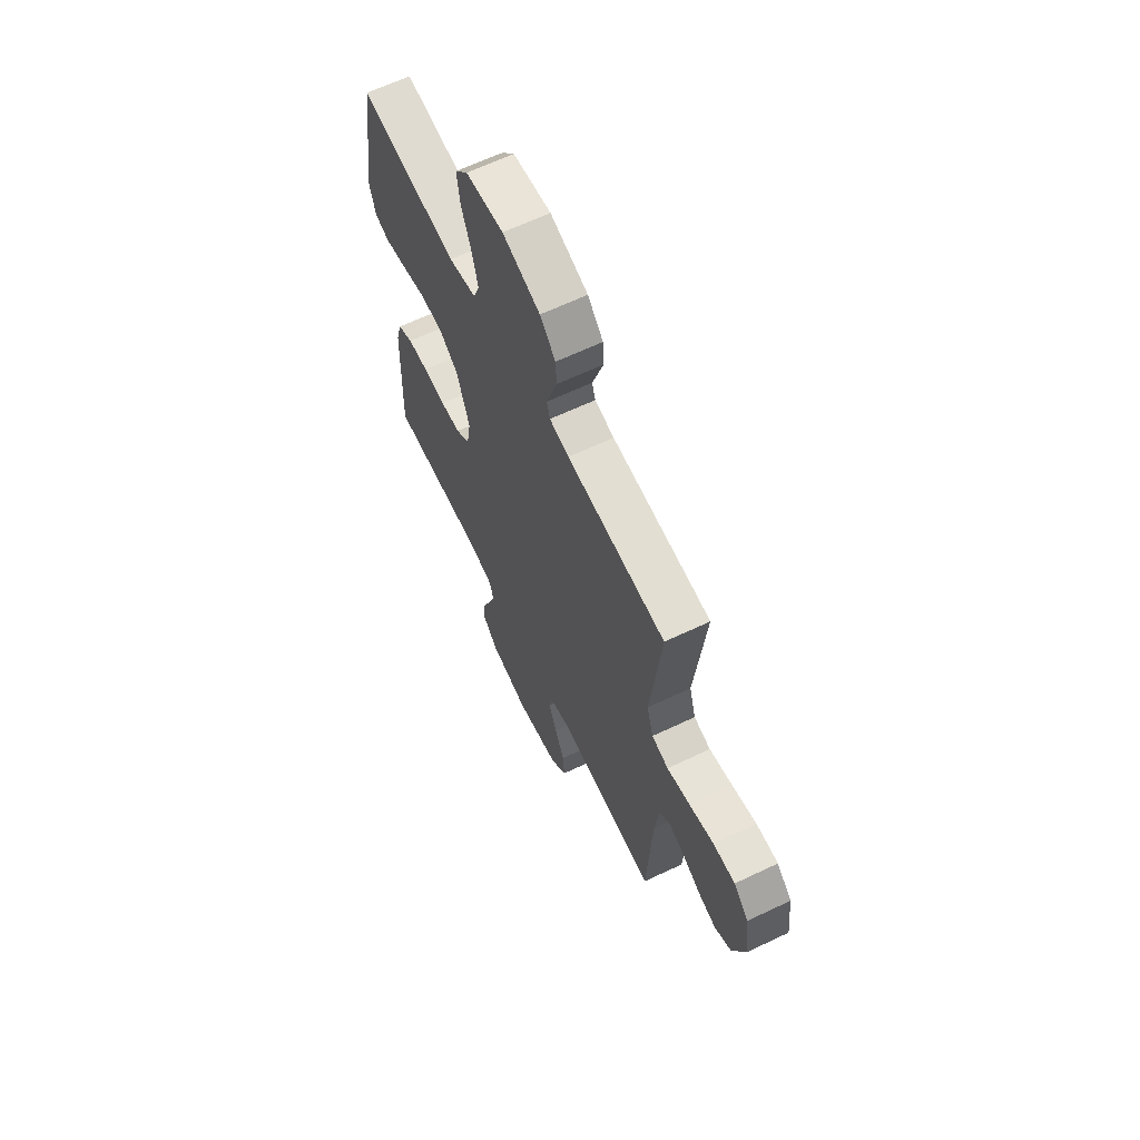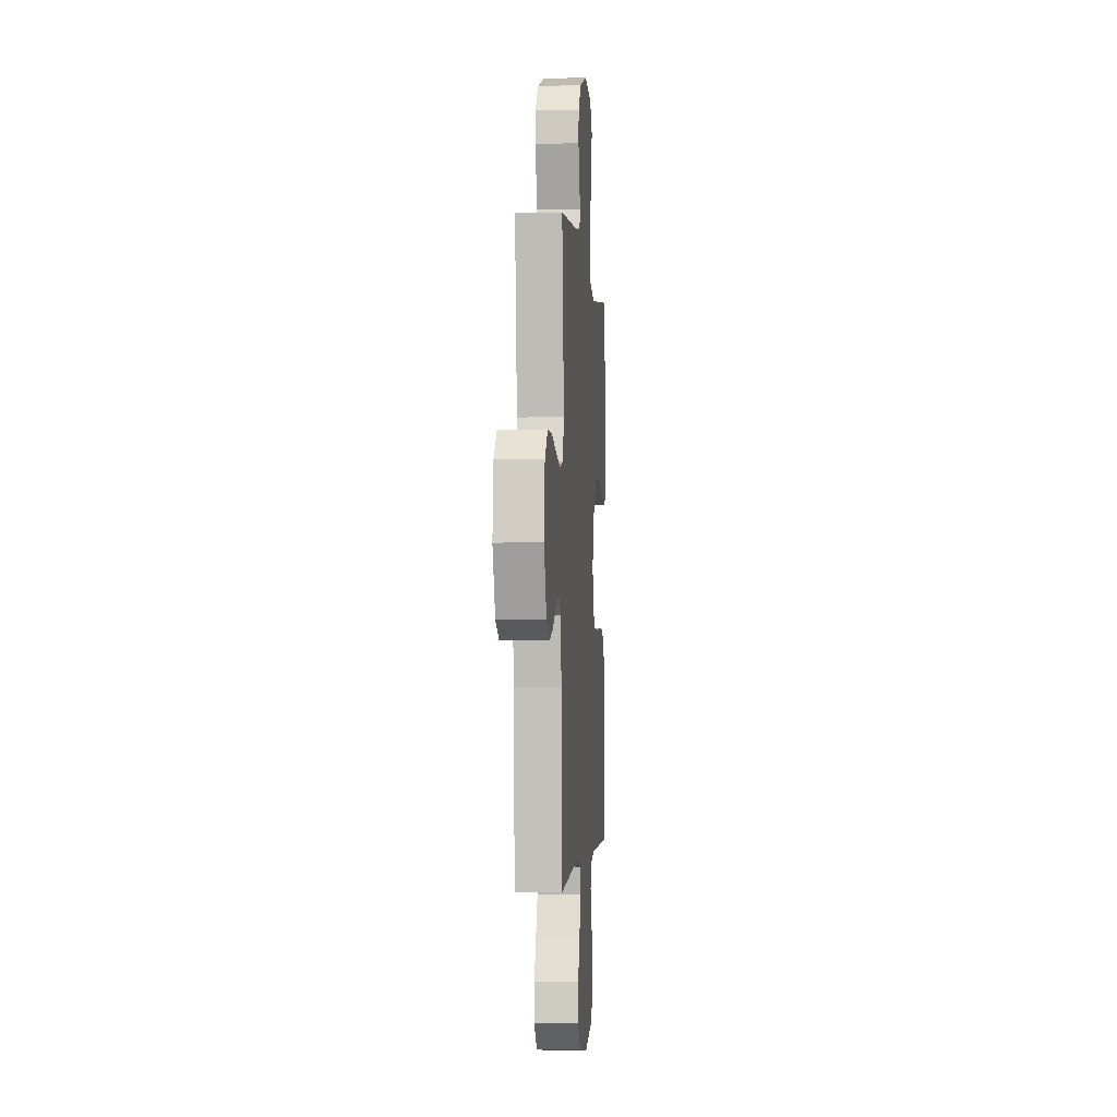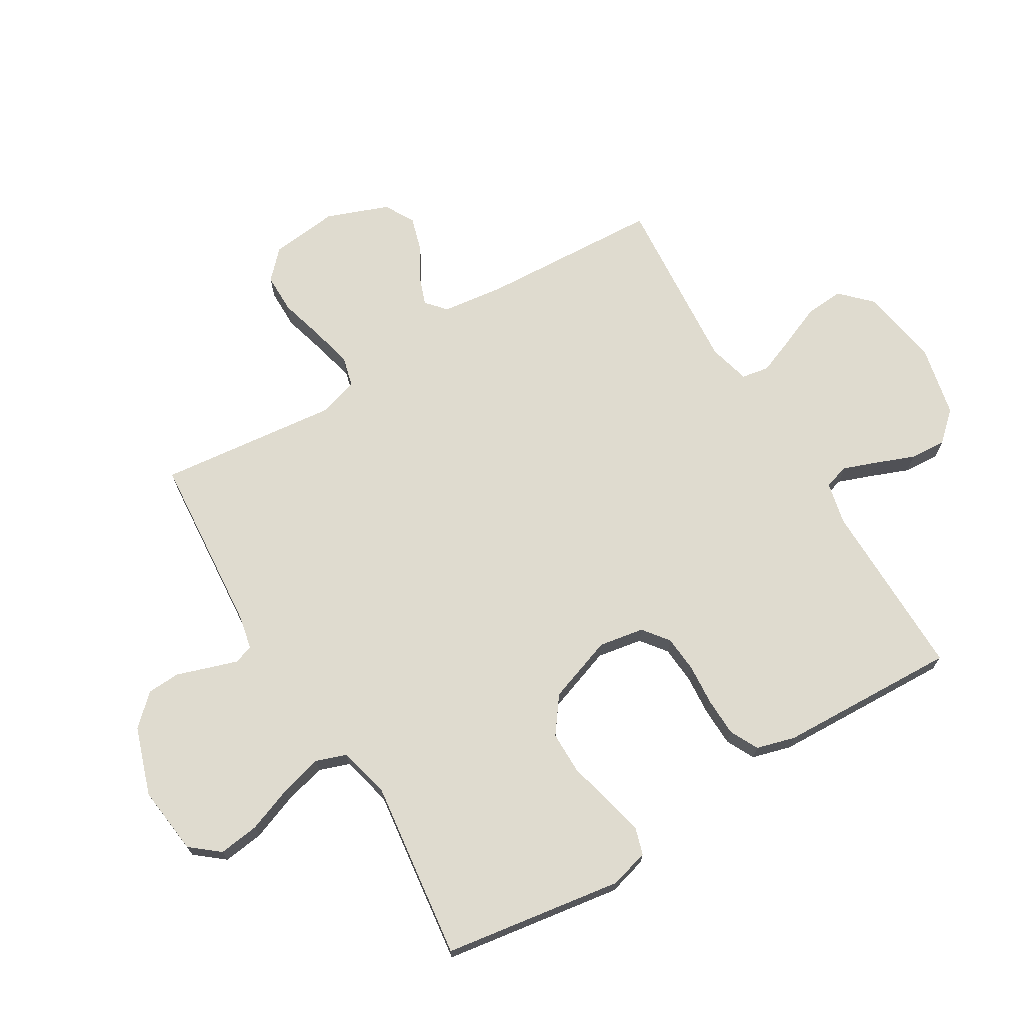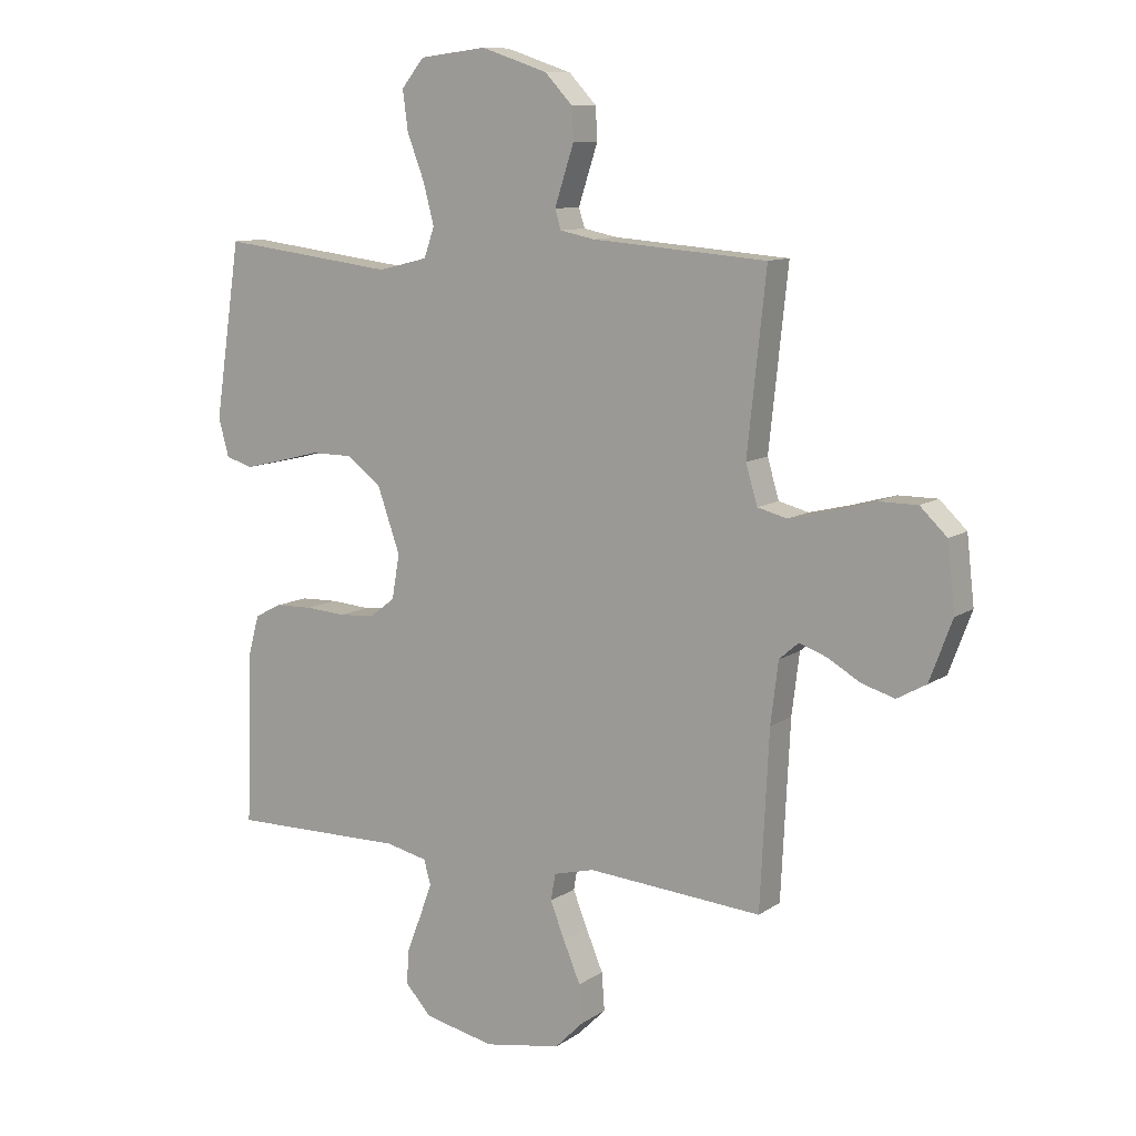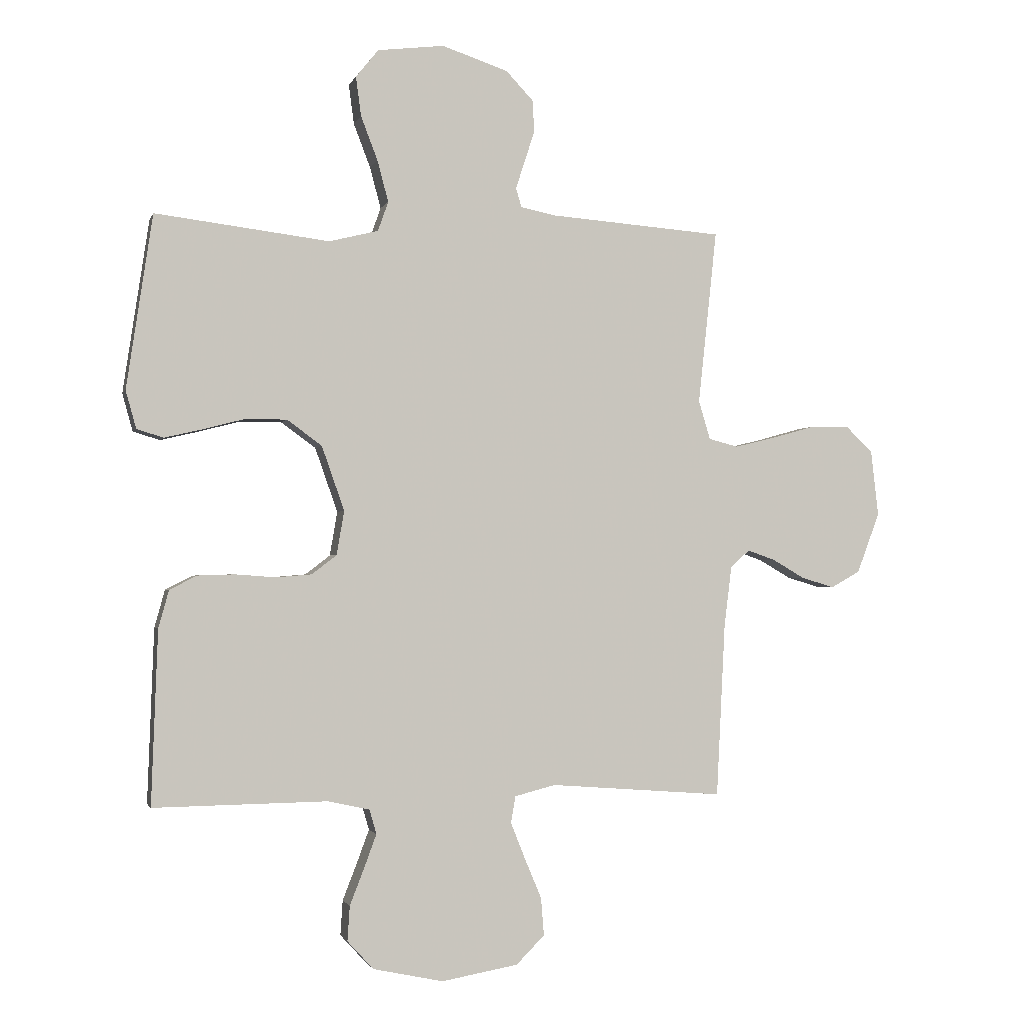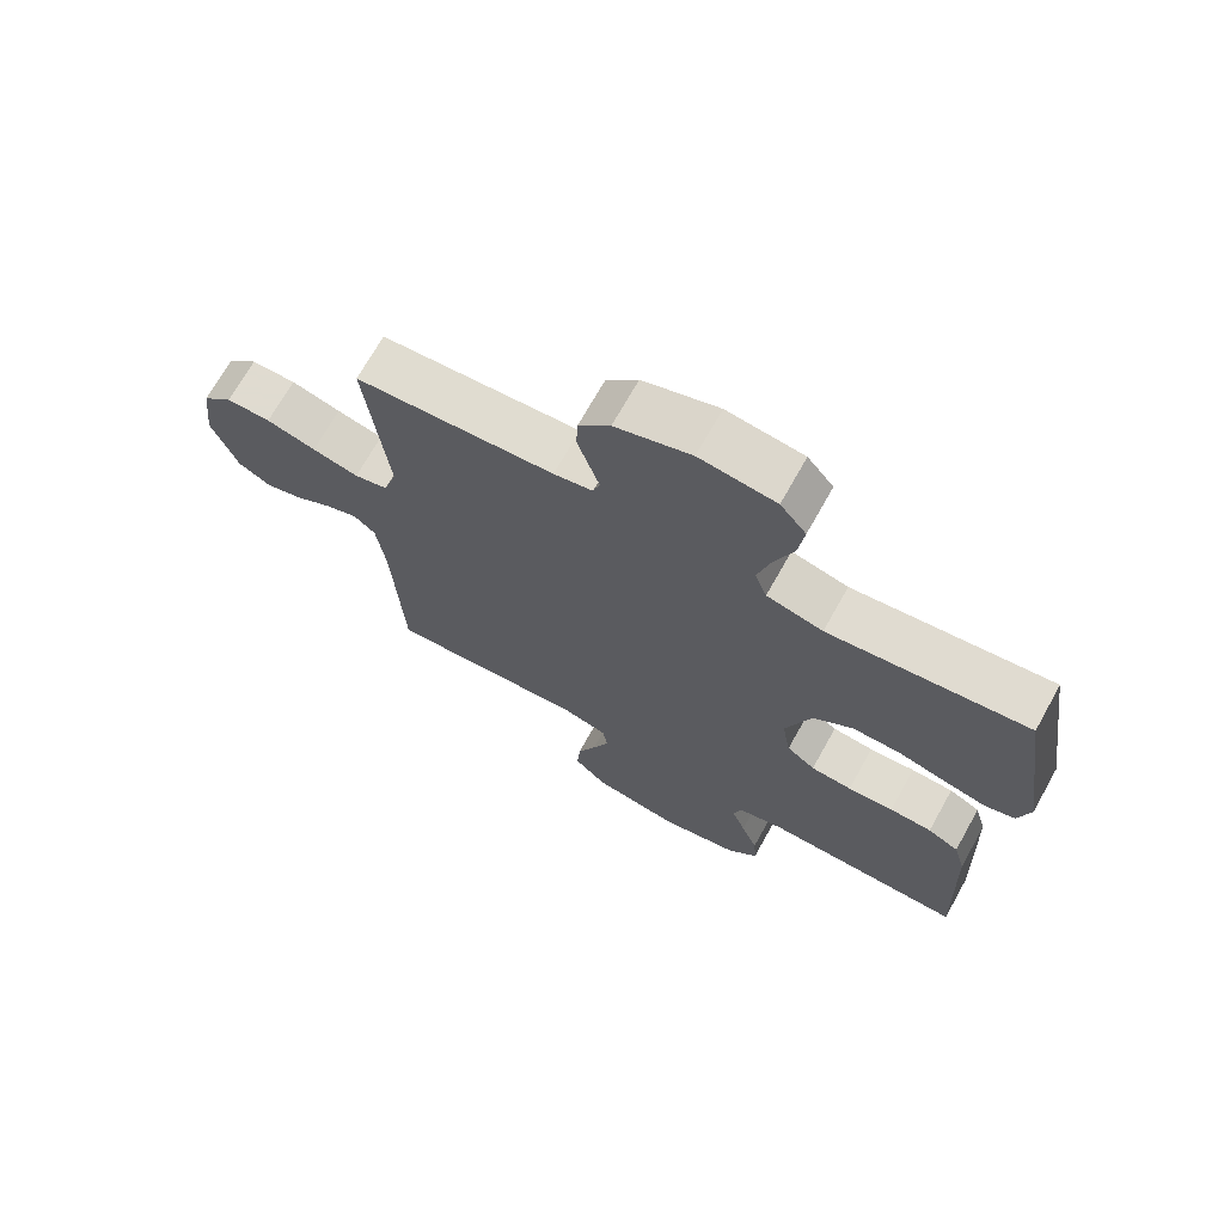
<metadata>
{"format":"obj","ext":"obj","renderer":"f3d","projection":"perspective","resolution":1024,"background":"white","views":[{"elev":64.4,"azim":-115.6,"up":"+Z"},{"elev":-1.9,"azim":-85.4,"up":"+Z"},{"elev":70.4,"azim":59.1,"up":"+Y"},{"elev":10.3,"azim":-148.0,"up":"+Z"},{"elev":-1.6,"azim":165.9,"up":"+Z"},{"elev":70.2,"azim":29.2,"up":"+Z"}]}
</metadata>
<code>
v 0.5 0.07 0.5
v 0.545 0.07 0.2
v 0.527 0.07 0.135
v 0.481 0.07 0.121
v 0.417 0.07 0.136
v 0.344 0.07 0.155
v 0.272 0.07 0.155
v 0.212 0.07 0.111
v 0.173 0.07 0
v 0.186 0.07 -0.076
v 0.229 0.07 -0.109
v 0.291 0.07 -0.114
v 0.36 0.07 -0.109
v 0.424 0.07 -0.111
v 0.471 0.07 -0.135
v 0.489 0.07 -0.2
v 0.5 0.07 -0.5
v 0.2 0.07 -0.496
v 0.128 0.07 -0.512
v 0.116 0.07 -0.554
v 0.137 0.07 -0.611
v 0.162 0.07 -0.675
v 0.166 0.07 -0.735
v 0.121 0.07 -0.784
v 0 0.07 -0.81
v -0.132 0.07 -0.787
v -0.181 0.07 -0.738
v -0.176 0.07 -0.673
v -0.147 0.07 -0.604
v -0.122 0.07 -0.541
v -0.13 0.07 -0.495
v -0.2 0.07 -0.477
v -0.5 0.07 -0.5
v -0.515 0.07 -0.2
v -0.528 0.07 -0.095
v -0.561 0.07 -0.066
v -0.609 0.07 -0.083
v -0.664 0.07 -0.115
v -0.721 0.07 -0.132
v -0.771 0.07 -0.104
v -0.81 0.07 0
v -0.797 0.07 0.114
v -0.751 0.07 0.158
v -0.684 0.07 0.158
v -0.609 0.07 0.137
v -0.539 0.07 0.12
v -0.488 0.07 0.133
v -0.468 0.07 0.2
v -0.5 0.07 0.5
v -0.2 0.07 0.523
v -0.141 0.07 0.535
v -0.131 0.07 0.568
v -0.146 0.07 0.614
v -0.164 0.07 0.669
v -0.161 0.07 0.724
v -0.114 0.07 0.774
v 0 0.07 0.812
v 0.115 0.07 0.798
v 0.154 0.07 0.75
v 0.145 0.07 0.682
v 0.116 0.07 0.606
v 0.097 0.07 0.535
v 0.115 0.07 0.484
v 0.2 0.07 0.463
v 0.5 0 0.5
v 0.545 0 0.2
v 0.527 0 0.135
v 0.481 0 0.121
v 0.417 0 0.136
v 0.344 0 0.155
v 0.272 0 0.155
v 0.212 0 0.111
v 0.173 0 0
v 0.186 0 -0.076
v 0.229 0 -0.109
v 0.291 0 -0.114
v 0.36 0 -0.109
v 0.424 0 -0.111
v 0.471 0 -0.135
v 0.489 0 -0.2
v 0.5 0 -0.5
v 0.2 0 -0.496
v 0.128 0 -0.512
v 0.116 0 -0.554
v 0.137 0 -0.611
v 0.162 0 -0.675
v 0.166 0 -0.735
v 0.121 0 -0.784
v 0 0 -0.81
v -0.132 0 -0.787
v -0.181 0 -0.738
v -0.176 0 -0.673
v -0.147 0 -0.604
v -0.122 0 -0.541
v -0.13 0 -0.495
v -0.2 0 -0.477
v -0.5 0 -0.5
v -0.515 0 -0.2
v -0.528 0 -0.095
v -0.561 0 -0.066
v -0.609 0 -0.083
v -0.664 0 -0.115
v -0.721 0 -0.132
v -0.771 0 -0.104
v -0.81 0 0
v -0.797 0 0.114
v -0.751 0 0.158
v -0.684 0 0.158
v -0.609 0 0.137
v -0.539 0 0.12
v -0.488 0 0.133
v -0.468 0 0.2
v -0.5 0 0.5
v -0.2 0 0.523
v -0.141 0 0.535
v -0.131 0 0.568
v -0.146 0 0.614
v -0.164 0 0.669
v -0.161 0 0.724
v -0.114 0 0.774
v 0 0 0.812
v 0.115 0 0.798
v 0.154 0 0.75
v 0.145 0 0.682
v 0.116 0 0.606
v 0.097 0 0.535
v 0.115 0 0.484
v 0.2 0 0.463
f 59 60 61
f 58 59 61
f 57 58 61
f 56 57 61
f 55 56 61
f 54 55 61
f 53 54 61
f 52 53 61 62
f 51 52 62 63
f 48 49 50
f 51 63 64
f 50 51 64
f 48 50 64
f 47 48 64
f 43 44 45
f 42 43 45
f 41 42 45
f 40 41 45
f 39 40 45
f 38 39 45
f 37 38 45
f 36 37 45 46
f 35 36 46 47
f 32 33 34
f 35 47 64
f 34 35 64
f 32 34 64
f 31 32 64
f 27 28 29
f 26 27 29
f 25 26 29
f 24 25 29
f 23 24 29
f 22 23 29
f 21 22 29
f 20 21 29 30
f 30 31 64
f 20 30 64
f 19 20 64
f 16 17 18
f 15 16 18
f 14 15 18
f 13 14 18
f 12 13 18
f 11 12 18 19
f 4 5 6
f 3 4 6
f 2 3 6
f 1 2 6
f 64 1 6
f 64 6 7
f 10 11 19
f 9 10 19
f 9 19 64
f 8 9 64
f 7 8 64
f 125 124 123
f 125 123 122
f 125 122 121
f 125 121 120
f 125 120 119
f 125 119 118
f 125 118 117
f 126 125 117 116
f 127 126 116 115
f 114 113 112
f 128 127 115
f 128 115 114
f 128 114 112
f 128 112 111
f 109 108 107
f 109 107 106
f 109 106 105
f 109 105 104
f 109 104 103
f 109 103 102
f 109 102 101
f 110 109 101 100
f 111 110 100 99
f 98 97 96
f 128 111 99
f 128 99 98
f 128 98 96
f 128 96 95
f 93 92 91
f 93 91 90
f 93 90 89
f 93 89 88
f 93 88 87
f 93 87 86
f 93 86 85
f 94 93 85 84
f 128 95 94
f 128 94 84
f 128 84 83
f 82 81 80
f 82 80 79
f 82 79 78
f 82 78 77
f 82 77 76
f 83 82 76 75
f 70 69 68
f 70 68 67
f 70 67 66
f 70 66 65
f 70 65 128
f 71 70 128
f 83 75 74
f 83 74 73
f 128 83 73
f 128 73 72
f 128 72 71
f 1 65 66 2
f 2 66 67 3
f 3 67 68 4
f 4 68 69 5
f 5 69 70 6
f 6 70 71 7
f 7 71 72 8
f 8 72 73 9
f 9 73 74 10
f 10 74 75 11
f 11 75 76 12
f 12 76 77 13
f 13 77 78 14
f 14 78 79 15
f 15 79 80 16
f 16 80 81 17
f 17 81 82 18
f 18 82 83 19
f 19 83 84 20
f 20 84 85 21
f 21 85 86 22
f 22 86 87 23
f 23 87 88 24
f 24 88 89 25
f 25 89 90 26
f 26 90 91 27
f 27 91 92 28
f 28 92 93 29
f 29 93 94 30
f 30 94 95 31
f 31 95 96 32
f 32 96 97 33
f 33 97 98 34
f 34 98 99 35
f 35 99 100 36
f 36 100 101 37
f 37 101 102 38
f 38 102 103 39
f 39 103 104 40
f 40 104 105 41
f 41 105 106 42
f 42 106 107 43
f 43 107 108 44
f 44 108 109 45
f 45 109 110 46
f 46 110 111 47
f 47 111 112 48
f 48 112 113 49
f 49 113 114 50
f 50 114 115 51
f 51 115 116 52
f 52 116 117 53
f 53 117 118 54
f 54 118 119 55
f 55 119 120 56
f 56 120 121 57
f 57 121 122 58
f 58 122 123 59
f 59 123 124 60
f 60 124 125 61
f 61 125 126 62
f 62 126 127 63
f 63 127 128 64
f 64 128 65 1

</code>
